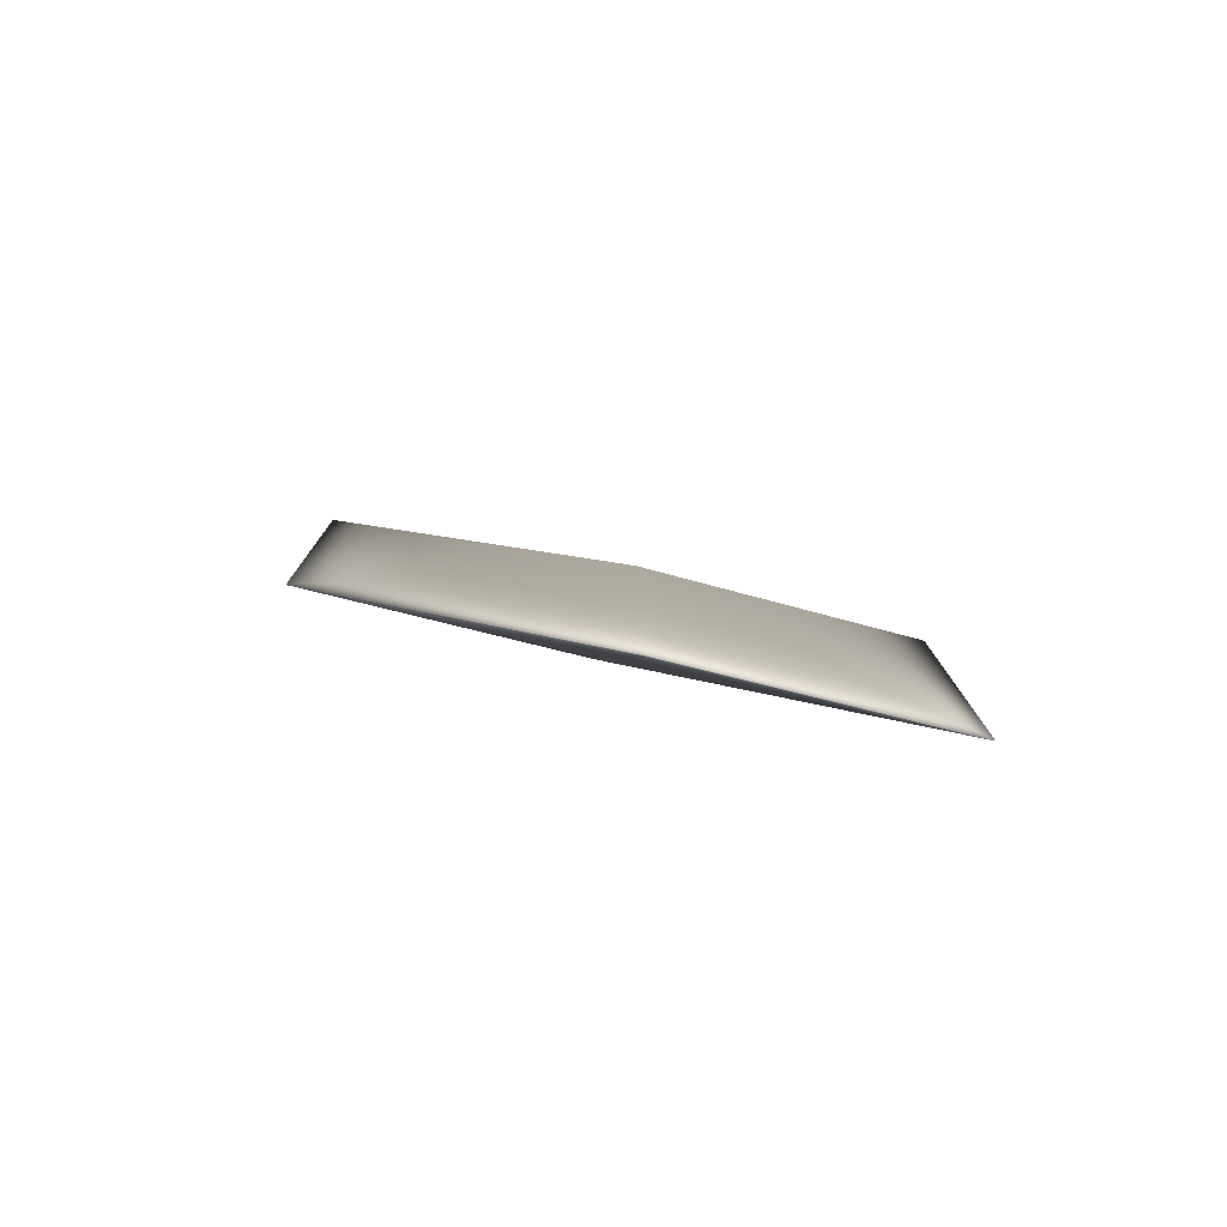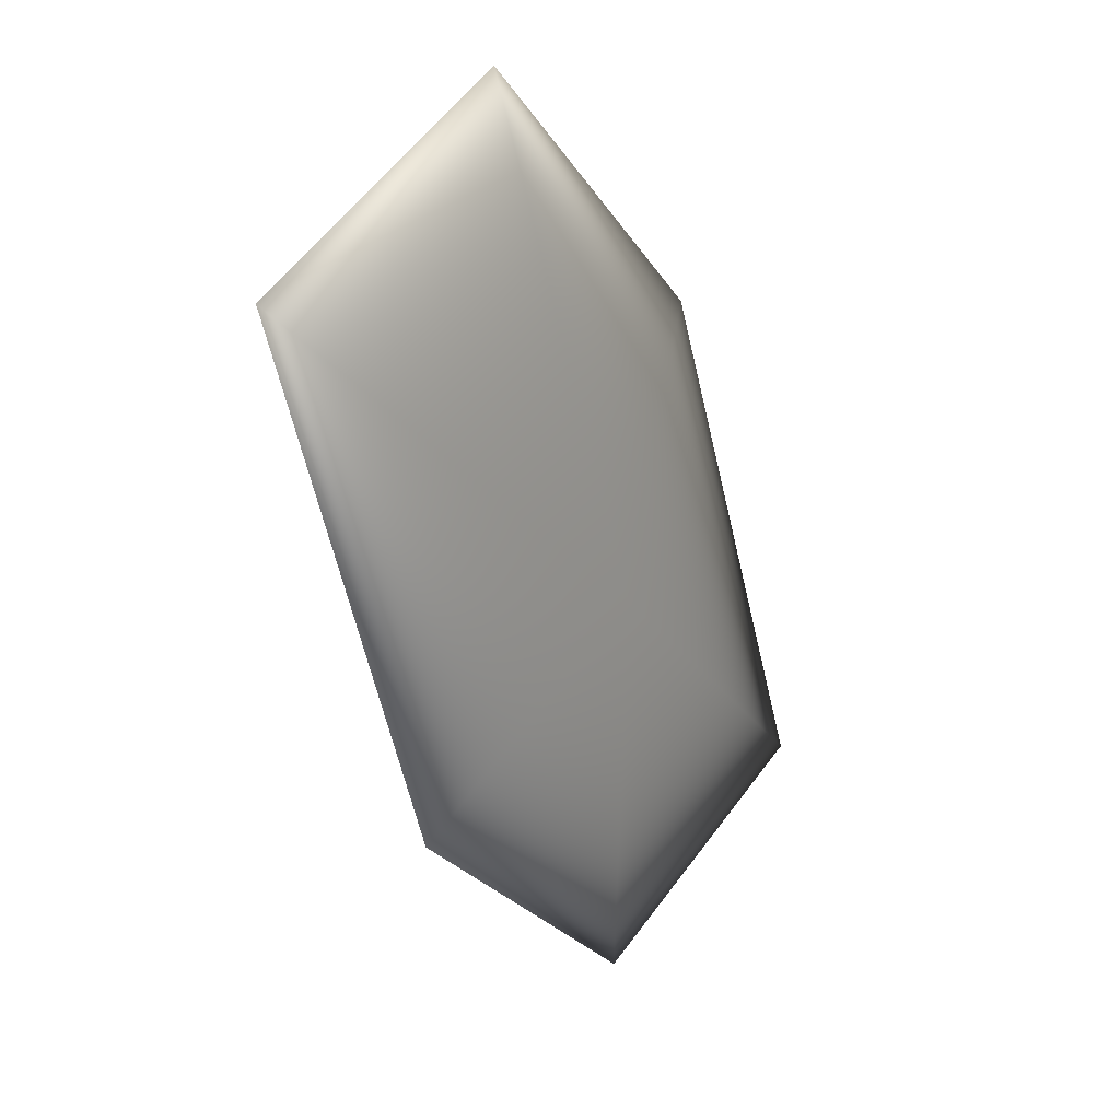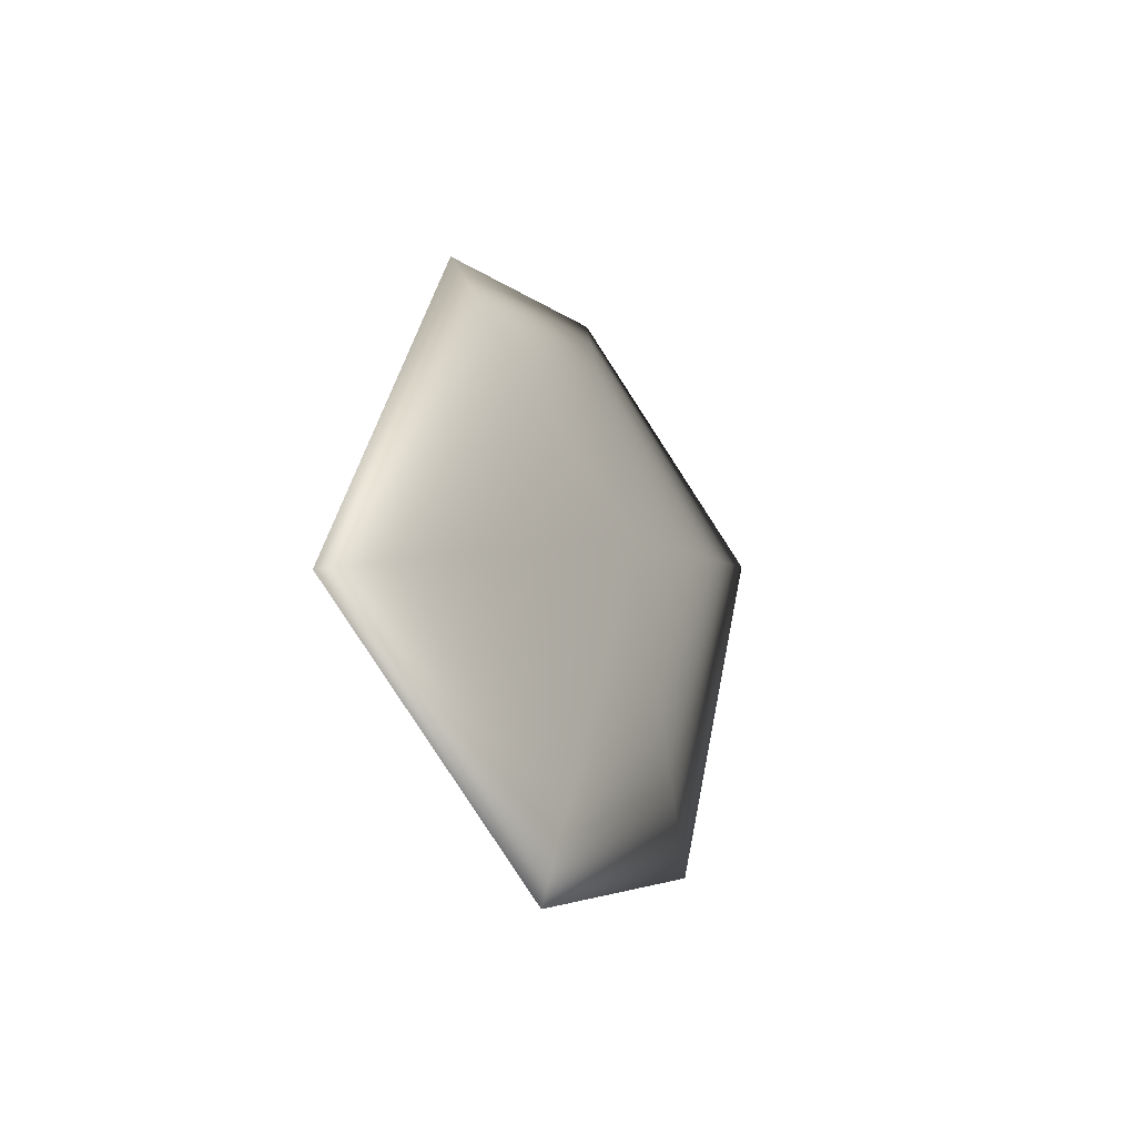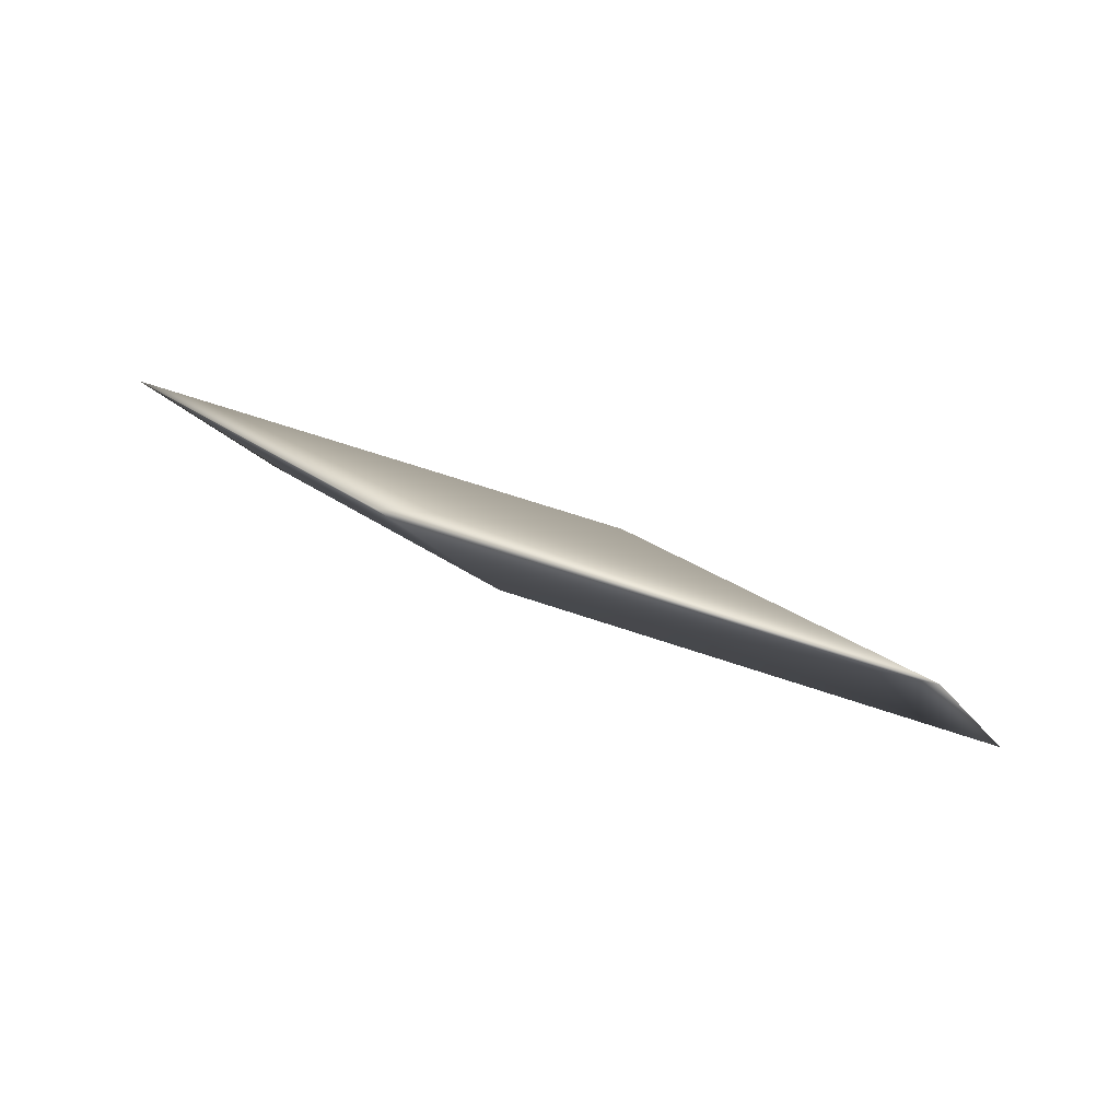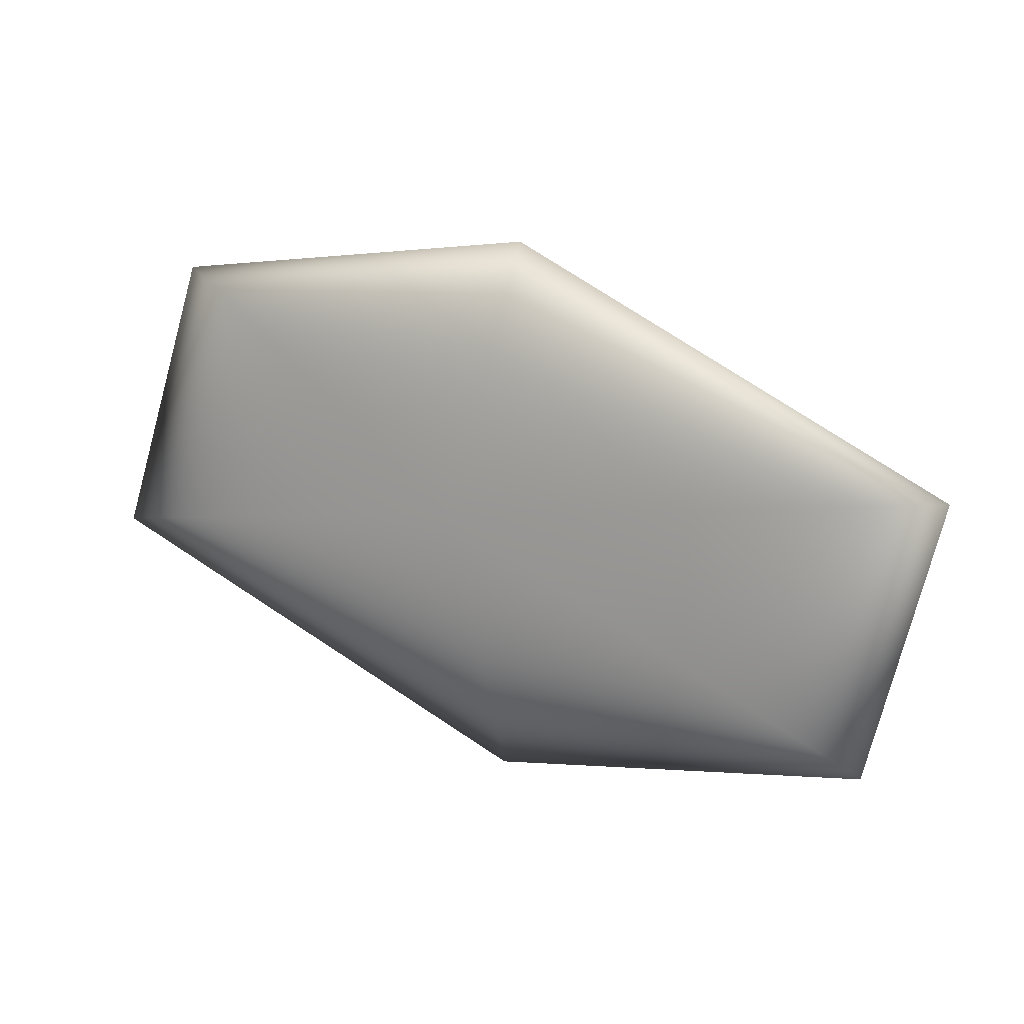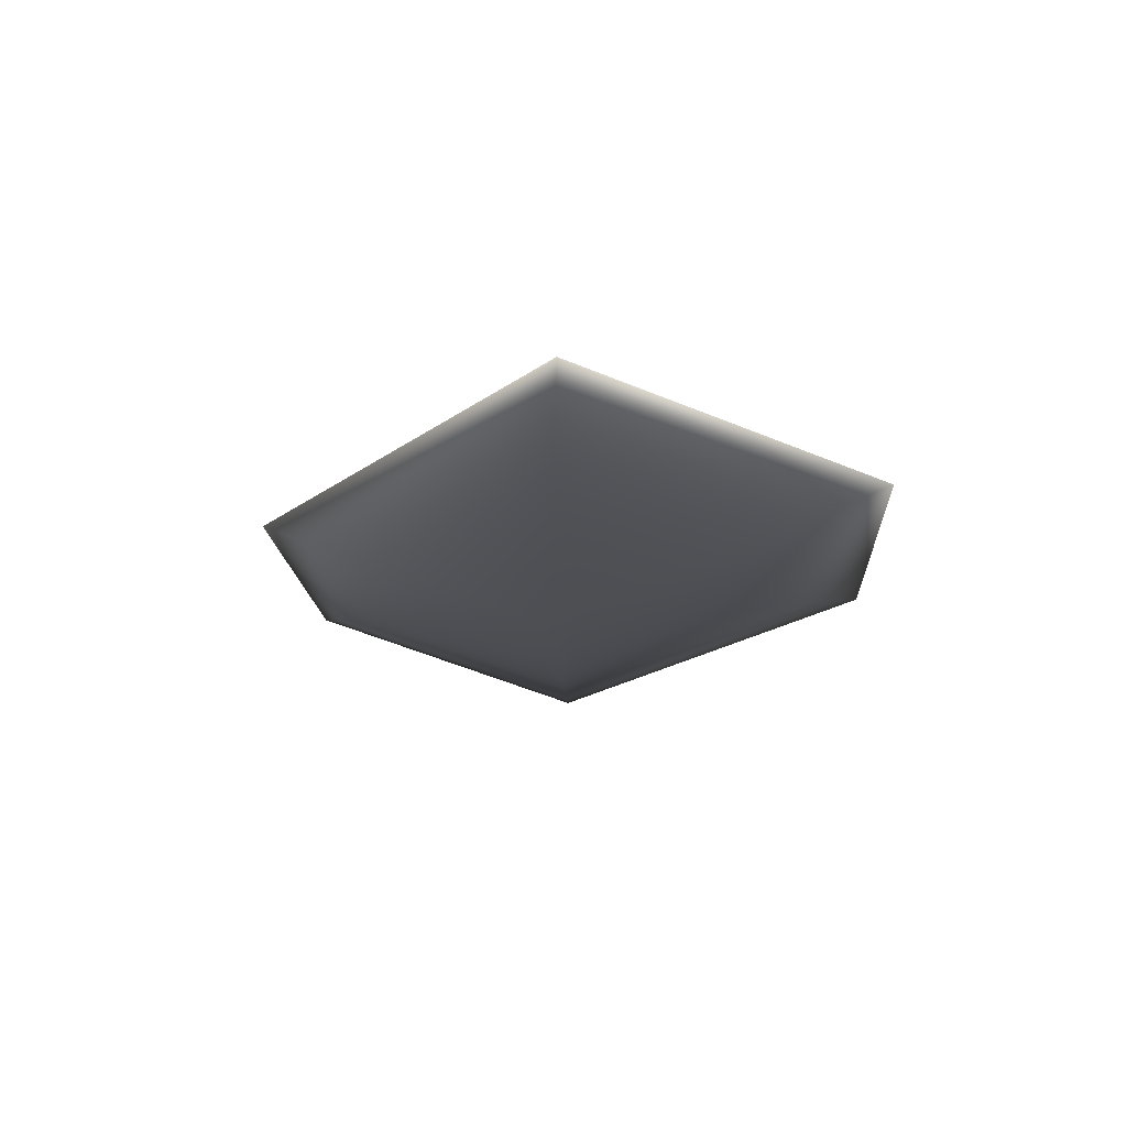
<metadata>
{"format":"obj","ext":"obj","renderer":"f3d","projection":"perspective","resolution":1024,"background":"white","views":[{"elev":-15.4,"azim":105.7,"up":"+Z"},{"elev":-8.0,"azim":141.1,"up":"+Y"},{"elev":-19.1,"azim":-45.7,"up":"+Y"},{"elev":-8.7,"azim":62.1,"up":"+Z"},{"elev":-70.3,"azim":26.8,"up":"+Z"},{"elev":-39.5,"azim":109.4,"up":"+Z"}]}
</metadata>
<code>
v 0.9304 0.6441 -0.1221
v 0.4142 -0.09813 0.1763
v 0.04315 0.3136 0.115
v 0.5594 1.056 -0.1834
v 0.2656 0.4491 0.2072
v -0.2506 -0.2931 0.5057
v -0.1055 0.8608 0.146
v -0.6217 0.1186 0.4444
f 1 2 3
f 1 4 5
f 1 3 4
f 1 5 2
f 2 5 6
f 2 6 3
f 4 3 7
f 4 7 5
f 3 6 8
f 3 8 7
f 5 7 8
f 5 8 6

</code>
